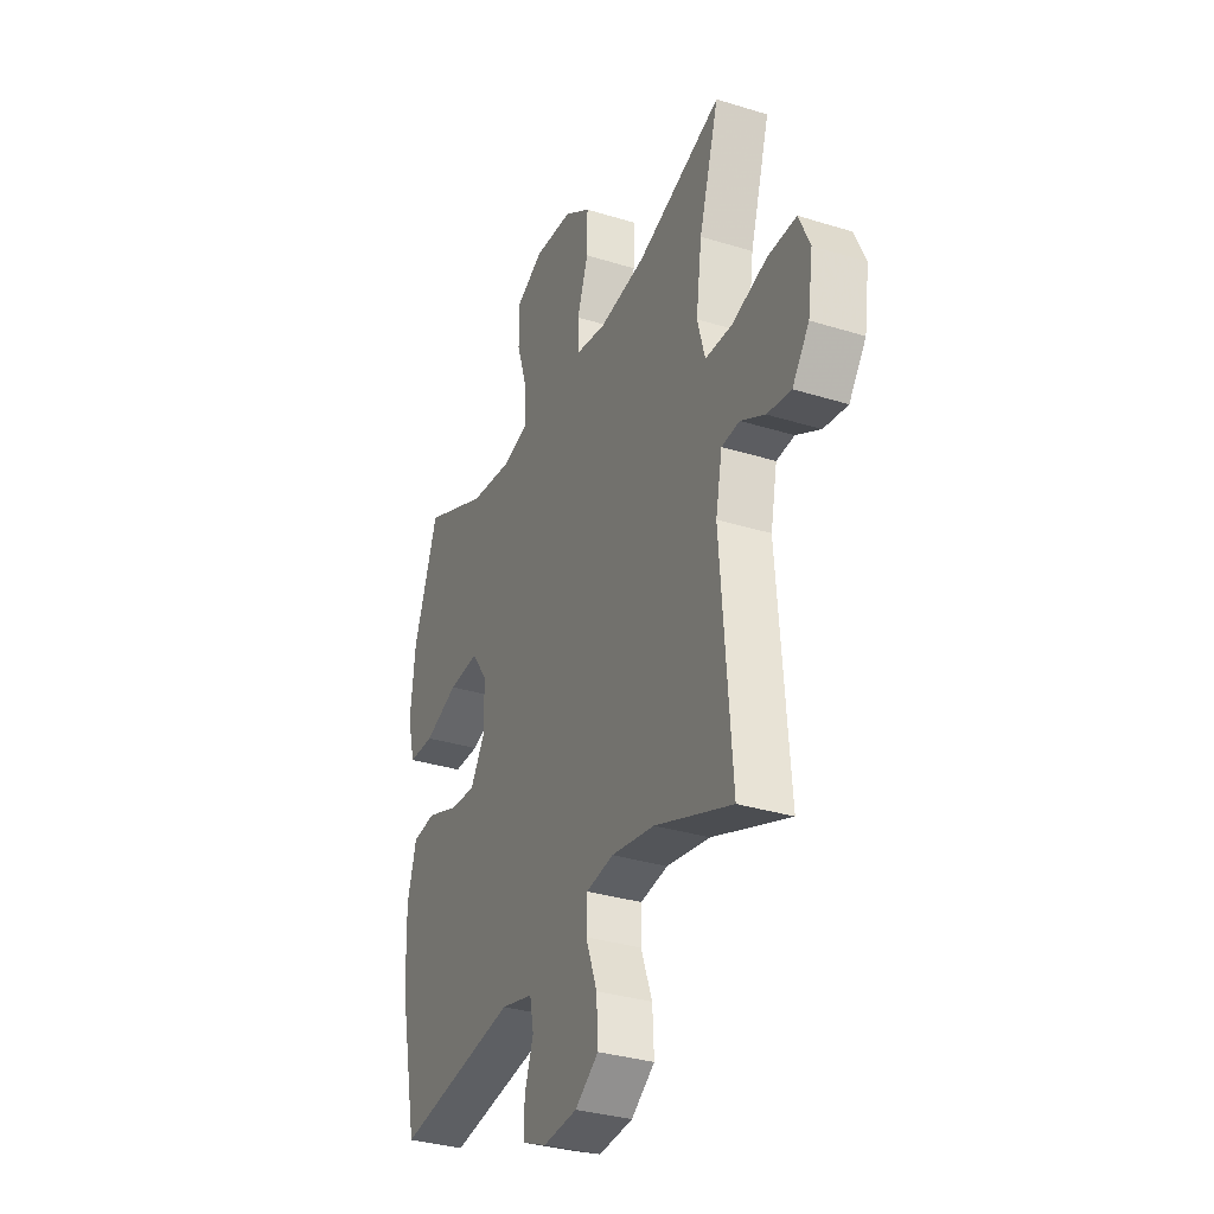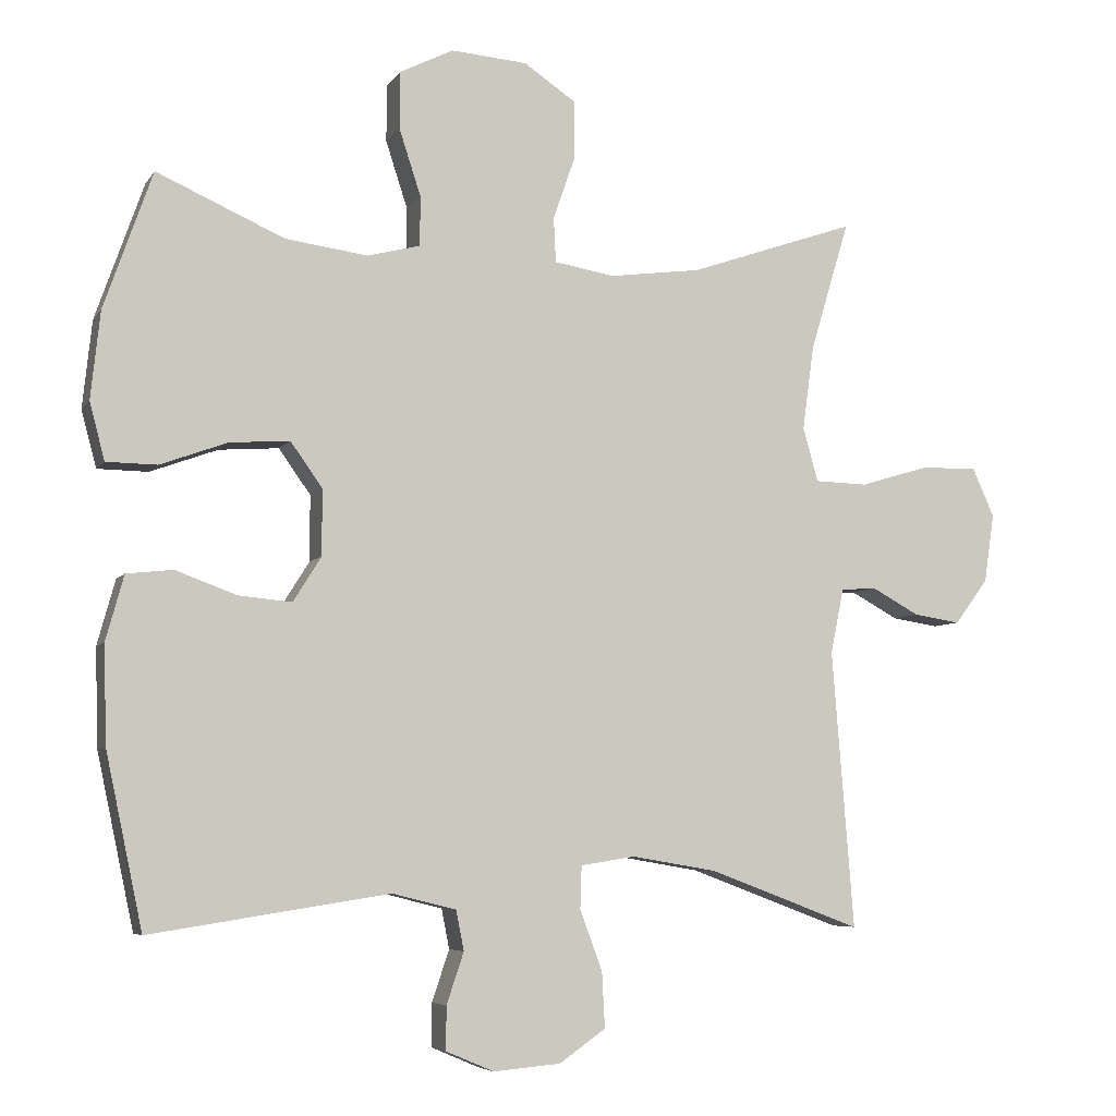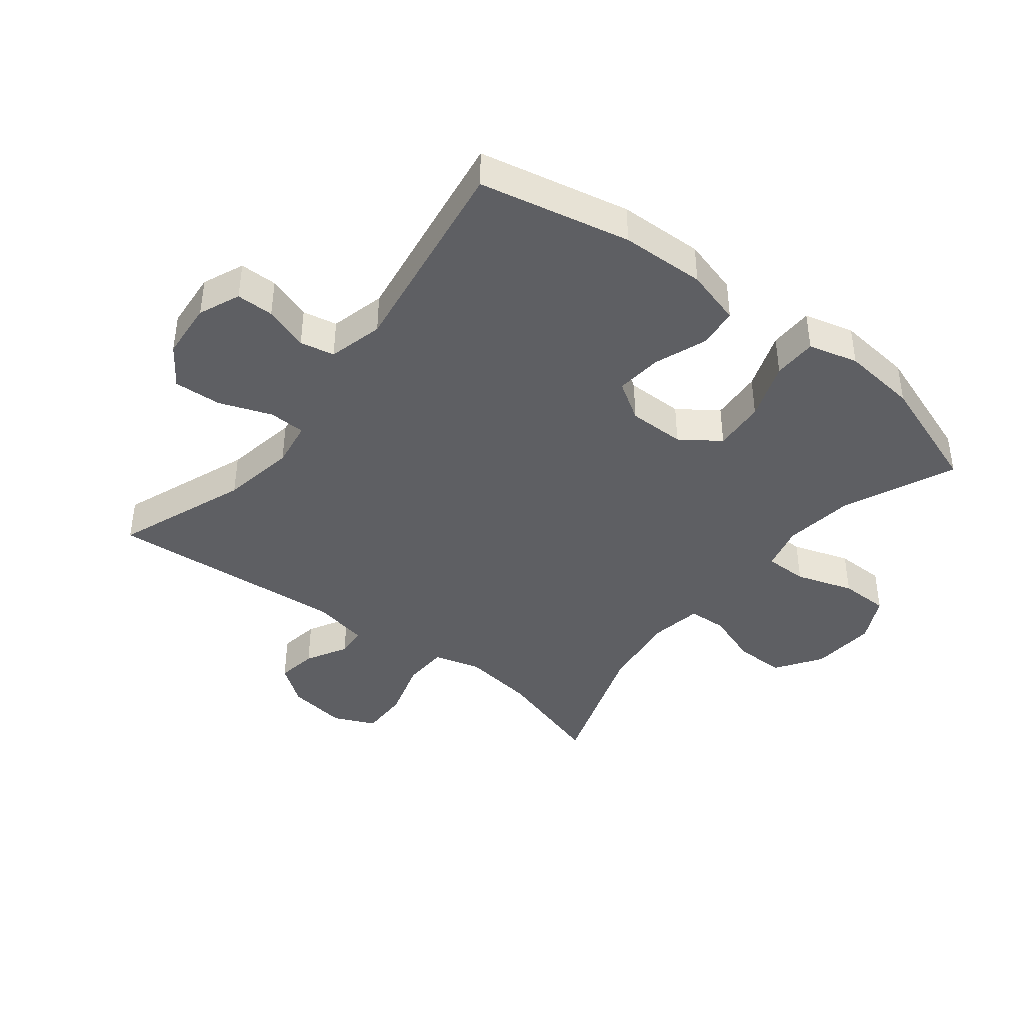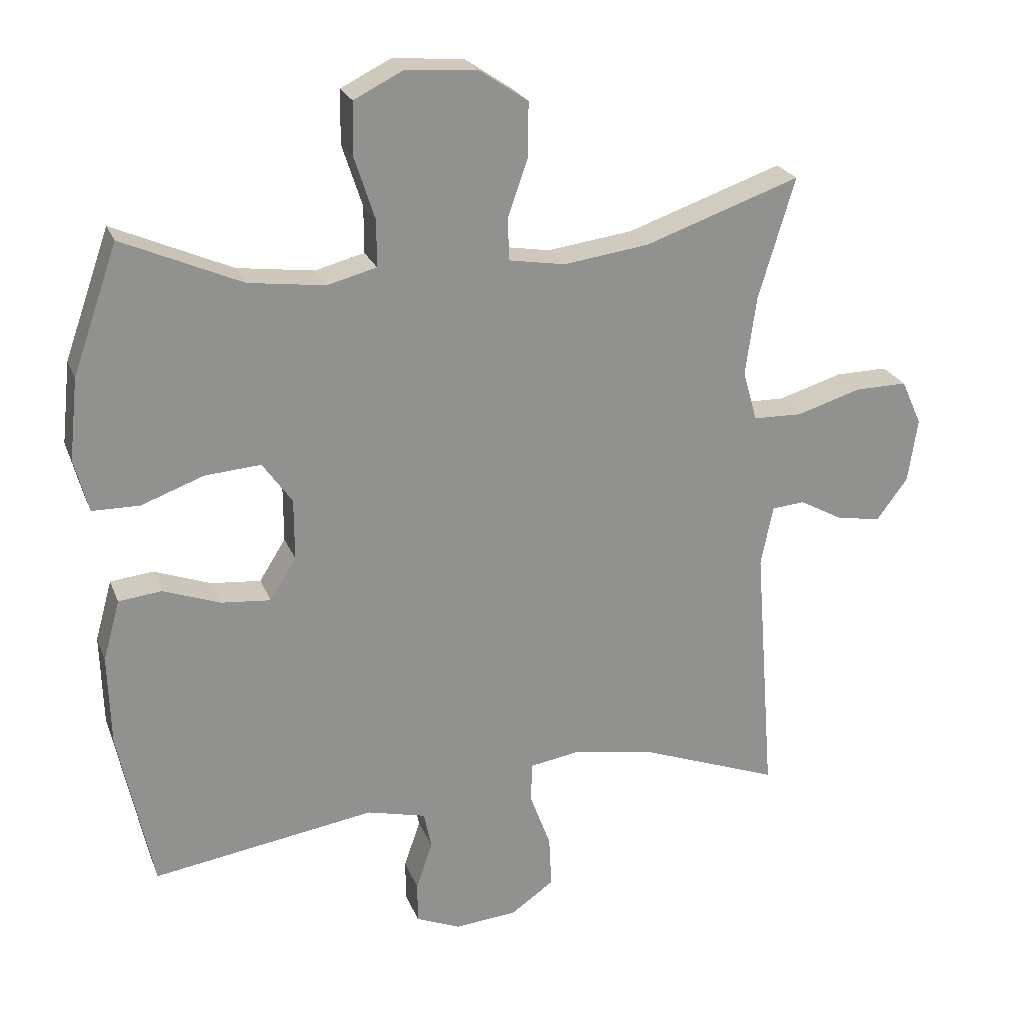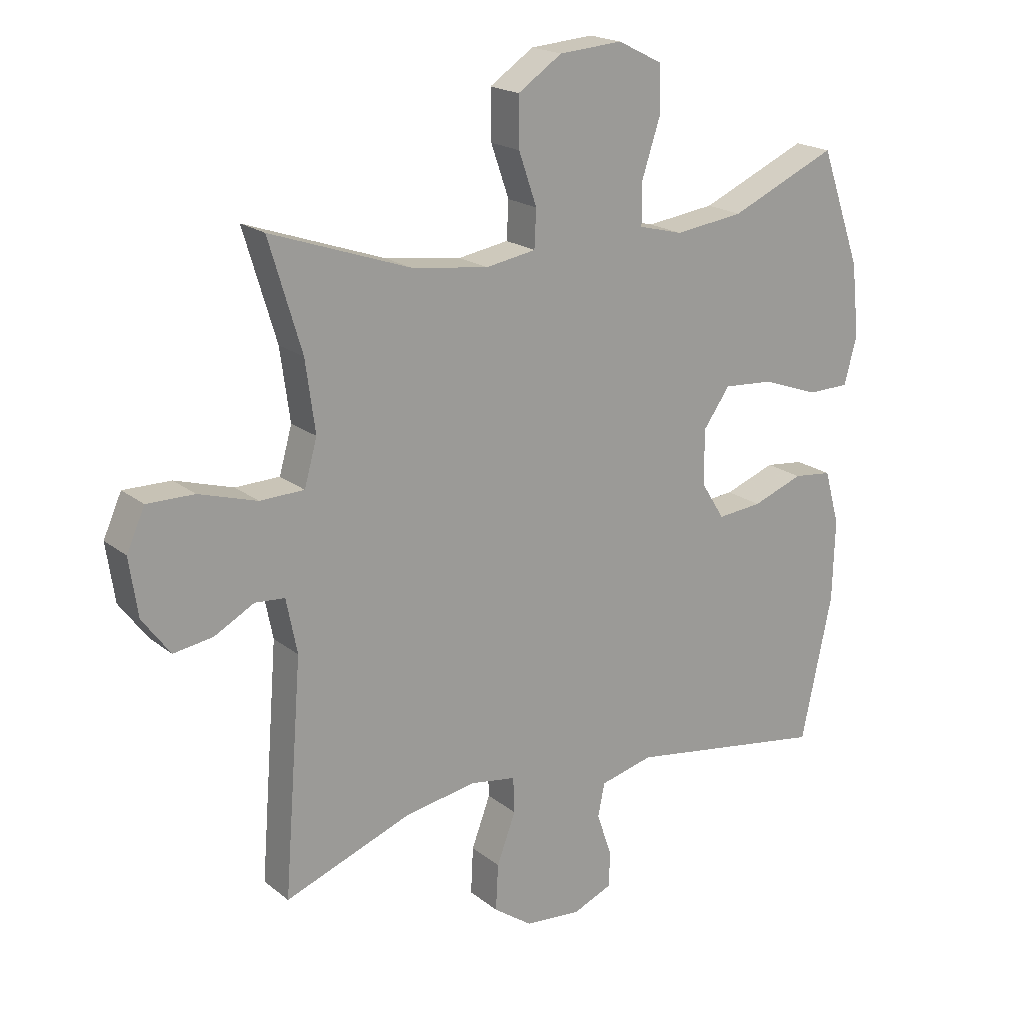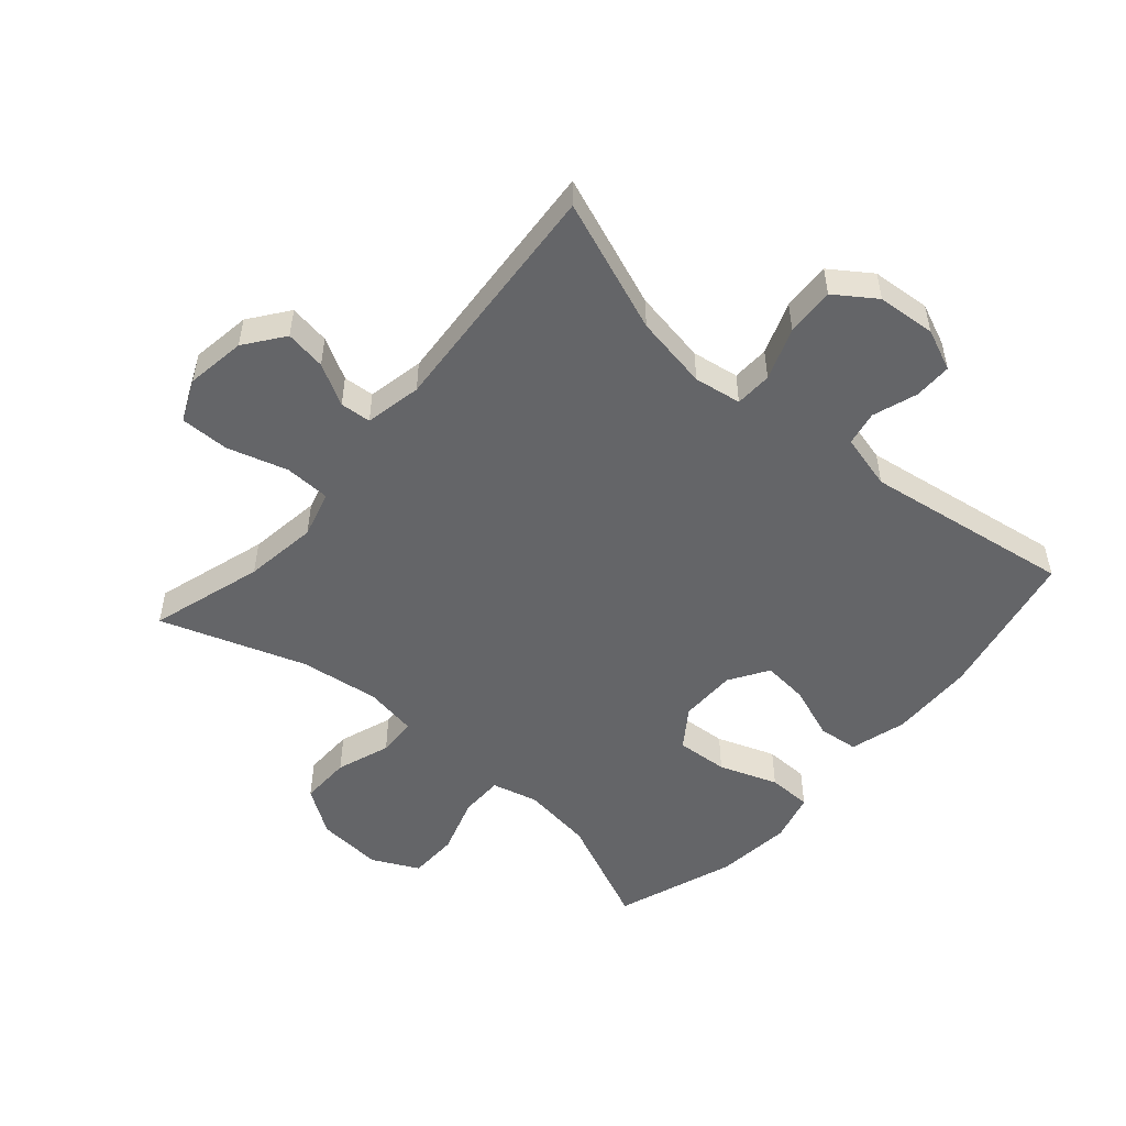
<metadata>
{"format":"obj","ext":"obj","renderer":"f3d","projection":"perspective","resolution":1024,"background":"white","views":[{"elev":-32.8,"azim":66.7,"up":"+Z"},{"elev":-6.0,"azim":-18.6,"up":"+Z"},{"elev":-41.2,"azim":-128.1,"up":"+Y"},{"elev":23.6,"azim":-17.9,"up":"+Z"},{"elev":19.4,"azim":145.1,"up":"+Z"},{"elev":-51.6,"azim":138.9,"up":"+Y"}]}
</metadata>
<code>
v 0.5 0.07 -0.5
v 0.289 0.07 -0.421
v 0.171 0.07 -0.401
v 0.096 0.07 -0.413
v 0.094 0.07 -0.472
v 0.125 0.07 -0.555
v 0.129 0.07 -0.632
v 0.065 0.07 -0.677
v -0.028 0.07 -0.685
v -0.094 0.07 -0.657
v -0.094 0.07 -0.597
v -0.07 0.07 -0.526
v -0.081 0.07 -0.471
v -0.169 0.07 -0.449
v -0.5 0.07 -0.5
v -0.551 0.07 -0.26
v -0.555 0.07 -0.125
v -0.53 0.07 -0.035
v -0.466 0.07 -0.028
v -0.382 0.07 -0.059
v -0.308 0.07 -0.066
v -0.269 0.07 -0.004
v -0.269 0.07 0.087
v -0.313 0.07 0.149
v -0.396 0.07 0.143
v -0.489 0.07 0.109
v -0.559 0.07 0.11
v -0.58 0.07 0.189
v -0.567 0.07 0.31
v -0.5 0.07 0.5
v -0.323 0.07 0.422
v -0.209 0.07 0.407
v -0.136 0.07 0.426
v -0.136 0.07 0.495
v -0.166 0.07 0.587
v -0.165 0.07 0.666
v -0.091 0.07 0.703
v 0.014 0.07 0.695
v 0.087 0.07 0.646
v 0.086 0.07 0.565
v 0.056 0.07 0.479
v 0.059 0.07 0.417
v 0.142 0.07 0.403
v 0.269 0.07 0.42
v 0.5 0.07 0.5
v 0.446 0.07 0.32
v 0.43 0.07 0.203
v 0.451 0.07 0.128
v 0.524 0.07 0.126
v 0.62 0.07 0.155
v 0.698 0.07 0.156
v 0.728 0.07 0.089
v 0.714 0.07 -0.006
v 0.668 0.07 -0.068
v 0.603 0.07 -0.058
v 0.537 0.07 -0.022
v 0.488 0.07 -0.026
v 0.47 0.07 -0.116
v 0.5 0 -0.5
v 0.289 0 -0.421
v 0.171 0 -0.401
v 0.096 0 -0.413
v 0.094 0 -0.472
v 0.125 0 -0.555
v 0.129 0 -0.632
v 0.065 0 -0.677
v -0.028 0 -0.685
v -0.094 0 -0.657
v -0.094 0 -0.597
v -0.07 0 -0.526
v -0.081 0 -0.471
v -0.169 0 -0.449
v -0.5 0 -0.5
v -0.551 0 -0.26
v -0.555 0 -0.125
v -0.53 0 -0.035
v -0.466 0 -0.028
v -0.382 0 -0.059
v -0.308 0 -0.066
v -0.269 0 -0.004
v -0.269 0 0.087
v -0.313 0 0.149
v -0.396 0 0.143
v -0.489 0 0.109
v -0.559 0 0.11
v -0.58 0 0.189
v -0.567 0 0.31
v -0.5 0 0.5
v -0.323 0 0.422
v -0.209 0 0.407
v -0.136 0 0.426
v -0.136 0 0.495
v -0.166 0 0.587
v -0.165 0 0.666
v -0.091 0 0.703
v 0.014 0 0.695
v 0.087 0 0.646
v 0.086 0 0.565
v 0.056 0 0.479
v 0.059 0 0.417
v 0.142 0 0.403
v 0.269 0 0.42
v 0.5 0 0.5
v 0.446 0 0.32
v 0.43 0 0.203
v 0.451 0 0.128
v 0.524 0 0.126
v 0.62 0 0.155
v 0.698 0 0.156
v 0.728 0 0.089
v 0.714 0 -0.006
v 0.668 0 -0.068
v 0.603 0 -0.058
v 0.537 0 -0.022
v 0.488 0 -0.026
v 0.47 0 -0.116
f 54 55 56
f 53 54 56
f 52 53 56
f 51 52 56
f 50 51 56
f 49 50 56
f 48 49 56 57
f 47 48 57 58
f 44 45 46
f 43 44 46 47
f 58 1 2
f 47 58 2
f 43 47 2
f 42 43 2
f 39 40 41
f 38 39 41
f 37 38 41
f 36 37 41
f 35 36 41
f 34 35 41
f 33 34 41 42
f 29 30 31
f 28 29 31
f 27 28 31
f 26 27 31
f 25 26 31
f 24 25 31 32
f 42 2 3
f 33 42 3
f 32 33 3
f 24 32 3
f 23 24 3
f 18 19 20
f 17 18 20
f 16 17 20
f 15 16 20
f 14 15 20
f 13 14 20 21
f 10 11 12
f 9 10 12
f 8 9 12
f 7 8 12
f 6 7 12
f 5 6 12
f 4 5 12 13
f 22 23 3 4
f 4 13 21 22
f 114 113 112
f 114 112 111
f 114 111 110
f 114 110 109
f 114 109 108
f 114 108 107
f 115 114 107 106
f 116 115 106 105
f 104 103 102
f 105 104 102 101
f 60 59 116
f 60 116 105
f 60 105 101
f 60 101 100
f 99 98 97
f 99 97 96
f 99 96 95
f 99 95 94
f 99 94 93
f 99 93 92
f 100 99 92 91
f 89 88 87
f 89 87 86
f 89 86 85
f 89 85 84
f 89 84 83
f 90 89 83 82
f 61 60 100
f 61 100 91
f 61 91 90
f 61 90 82
f 61 82 81
f 78 77 76
f 78 76 75
f 78 75 74
f 78 74 73
f 78 73 72
f 79 78 72 71
f 70 69 68
f 70 68 67
f 70 67 66
f 70 66 65
f 70 65 64
f 70 64 63
f 71 70 63 62
f 62 61 81 80
f 80 79 71 62
f 1 59 60 2
f 2 60 61 3
f 3 61 62 4
f 4 62 63 5
f 5 63 64 6
f 6 64 65 7
f 7 65 66 8
f 8 66 67 9
f 9 67 68 10
f 10 68 69 11
f 11 69 70 12
f 12 70 71 13
f 13 71 72 14
f 14 72 73 15
f 15 73 74 16
f 16 74 75 17
f 17 75 76 18
f 18 76 77 19
f 19 77 78 20
f 20 78 79 21
f 21 79 80 22
f 22 80 81 23
f 23 81 82 24
f 24 82 83 25
f 25 83 84 26
f 26 84 85 27
f 27 85 86 28
f 28 86 87 29
f 29 87 88 30
f 30 88 89 31
f 31 89 90 32
f 32 90 91 33
f 33 91 92 34
f 34 92 93 35
f 35 93 94 36
f 36 94 95 37
f 37 95 96 38
f 38 96 97 39
f 39 97 98 40
f 40 98 99 41
f 41 99 100 42
f 42 100 101 43
f 43 101 102 44
f 44 102 103 45
f 45 103 104 46
f 46 104 105 47
f 47 105 106 48
f 48 106 107 49
f 49 107 108 50
f 50 108 109 51
f 51 109 110 52
f 52 110 111 53
f 53 111 112 54
f 54 112 113 55
f 55 113 114 56
f 56 114 115 57
f 57 115 116 58
f 58 116 59 1

</code>
